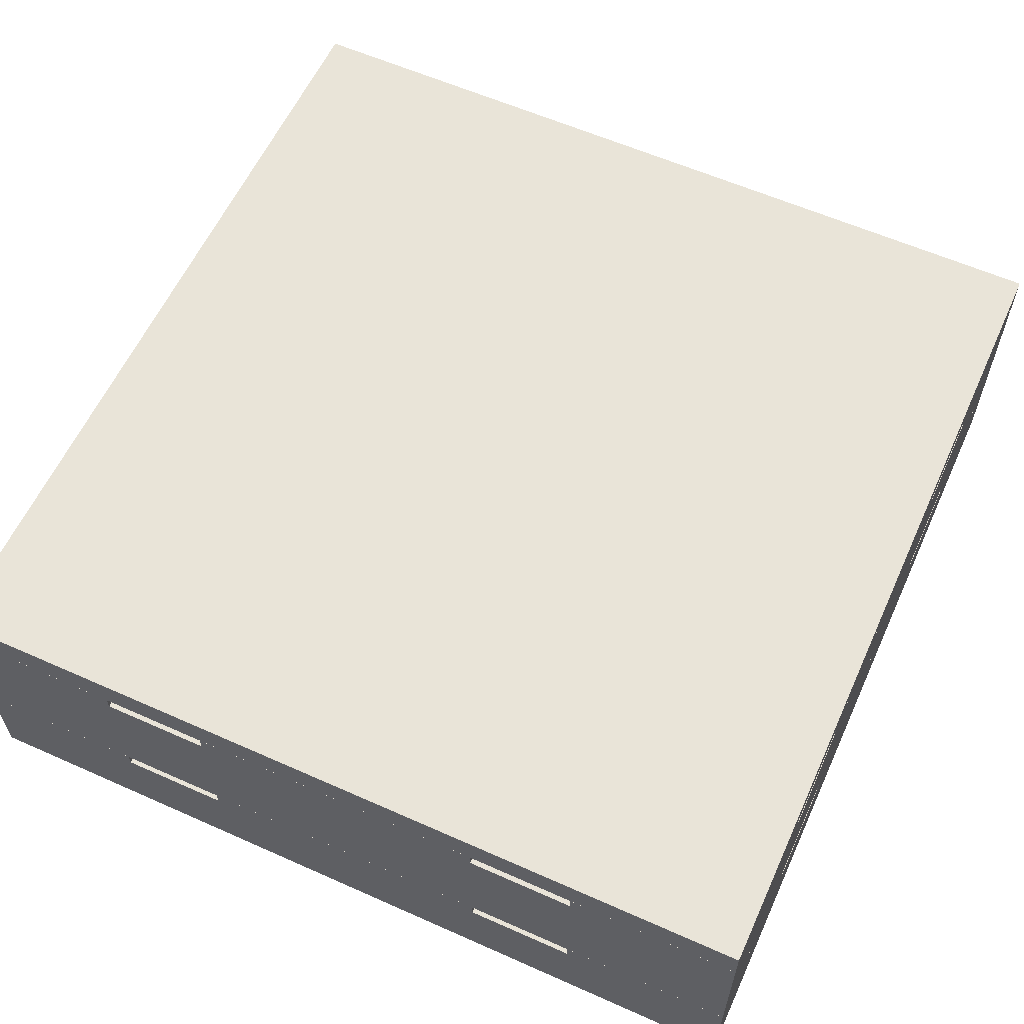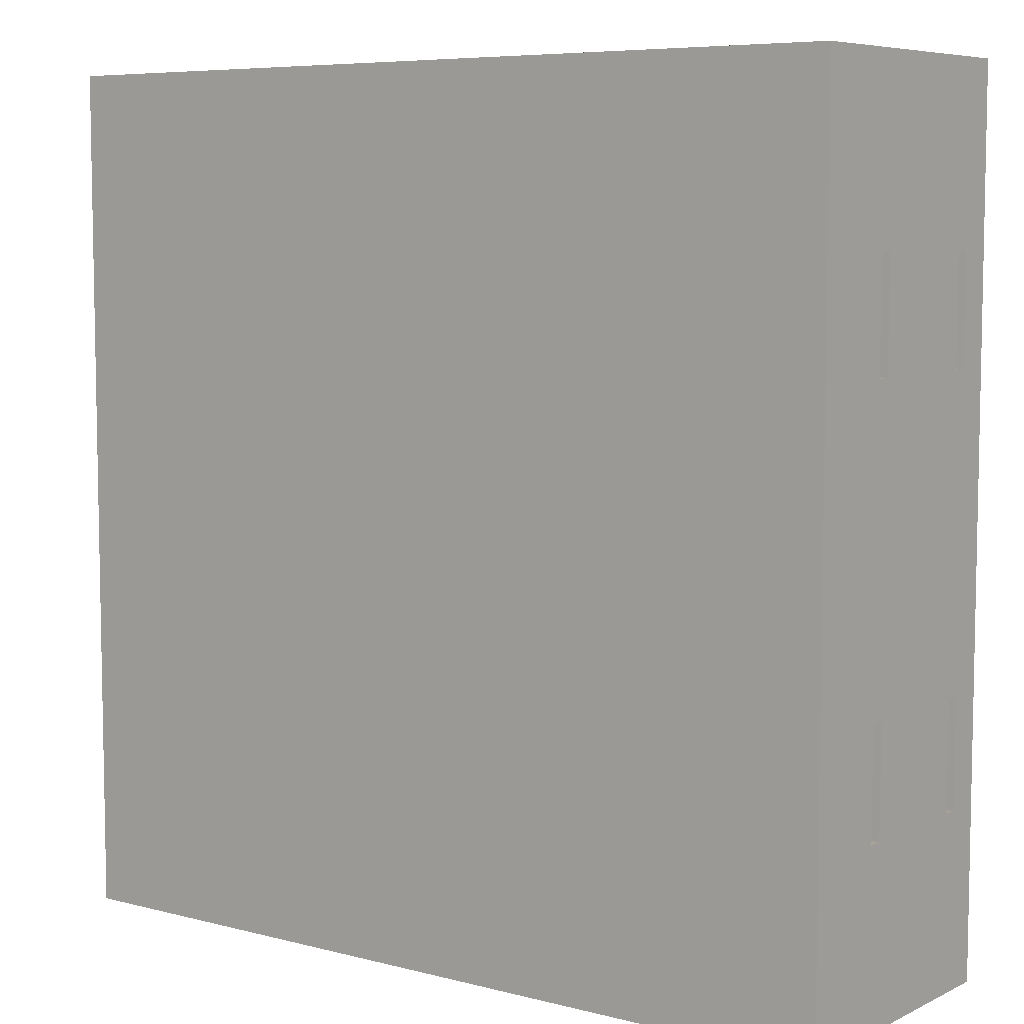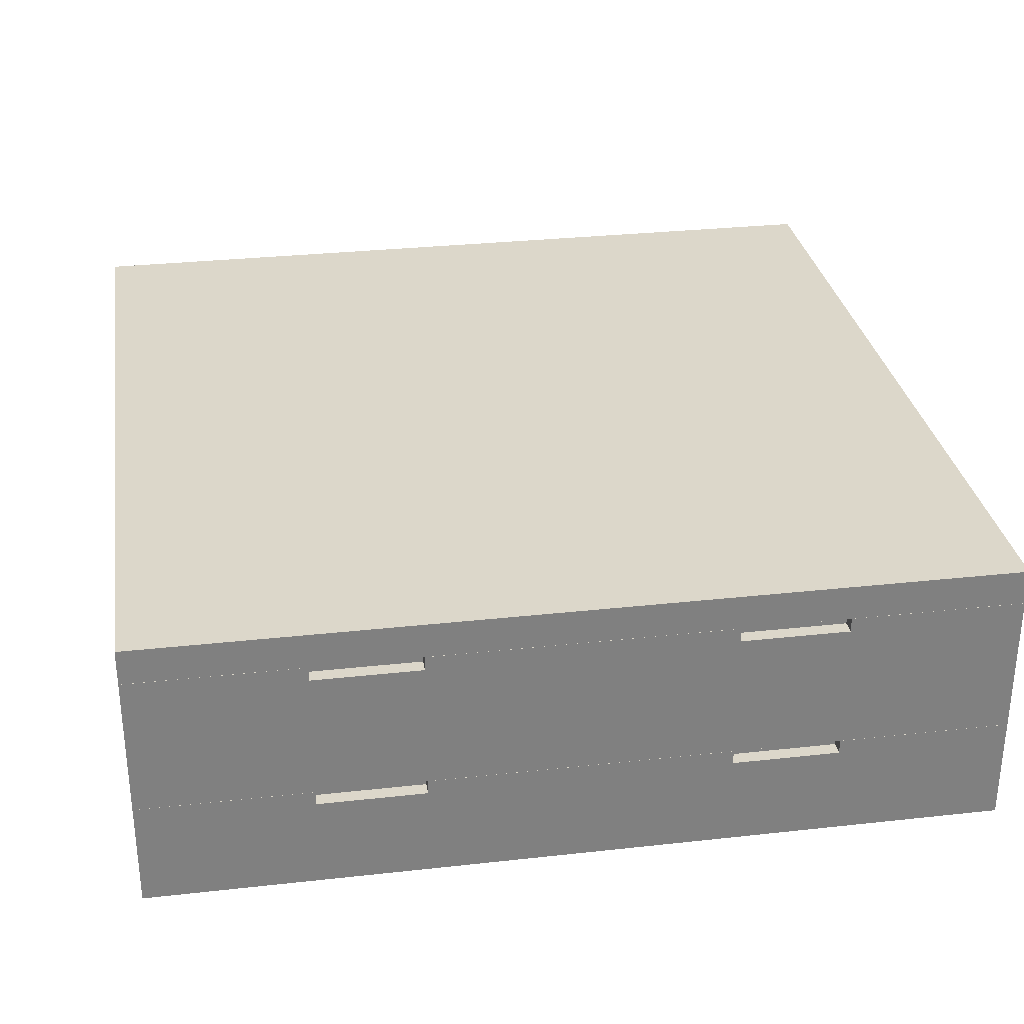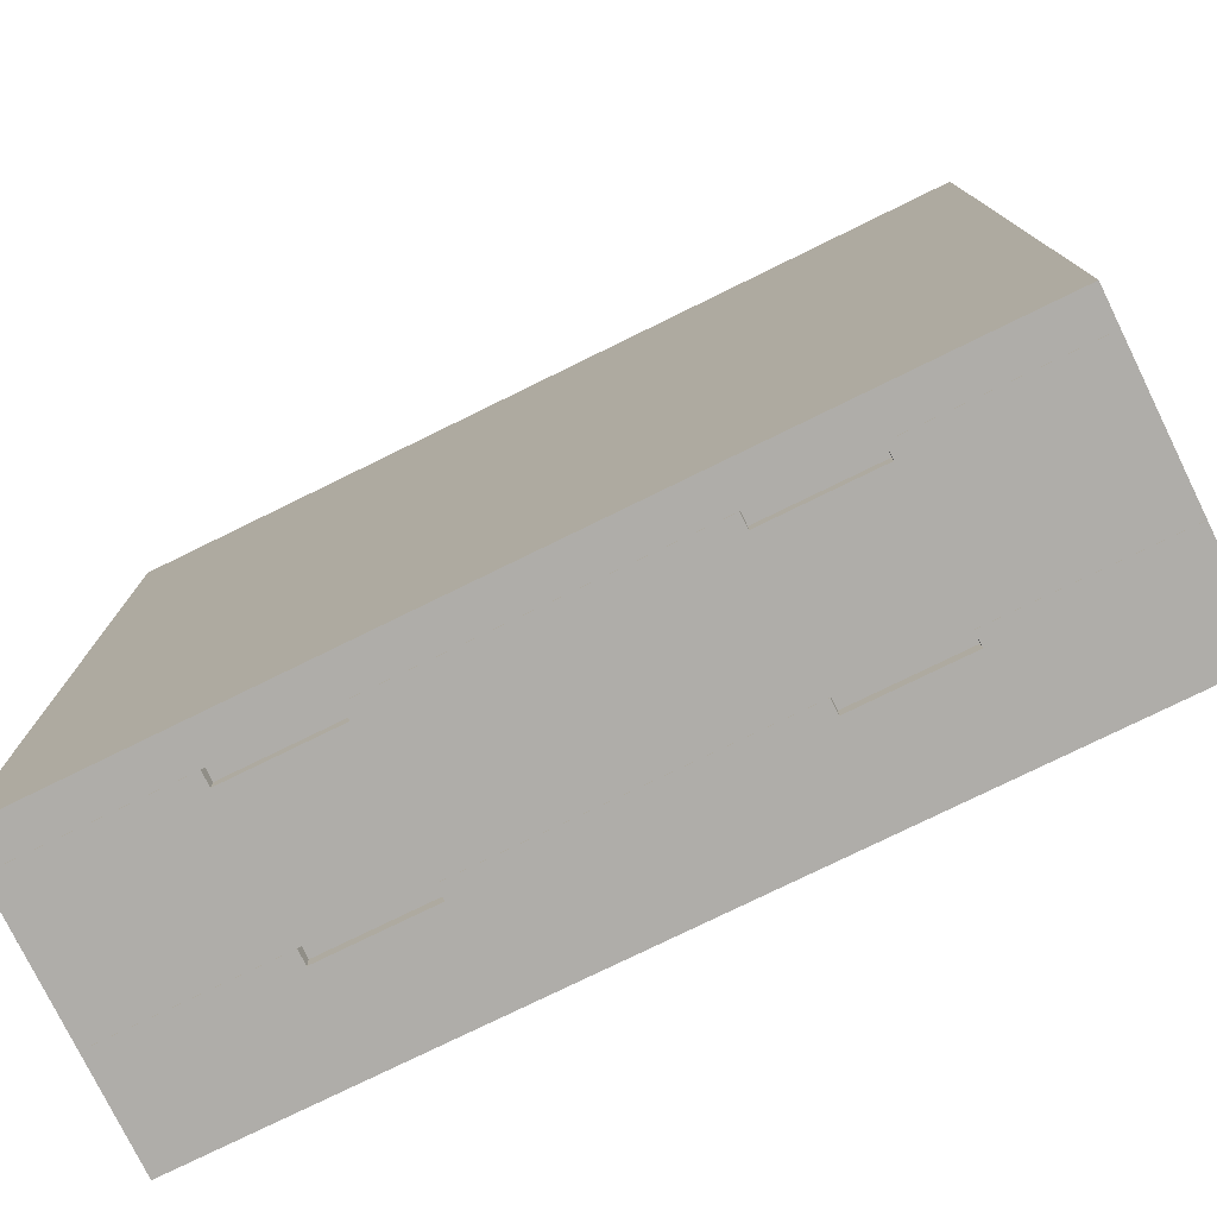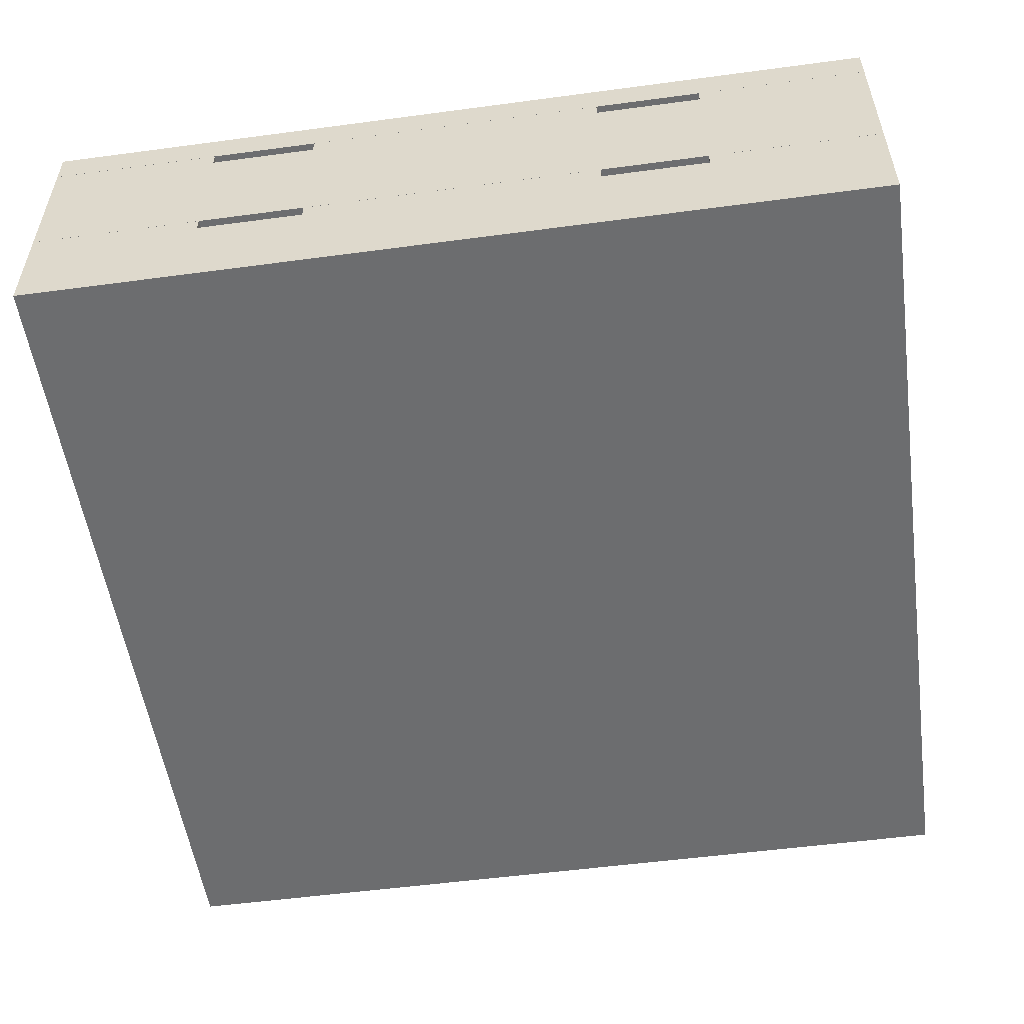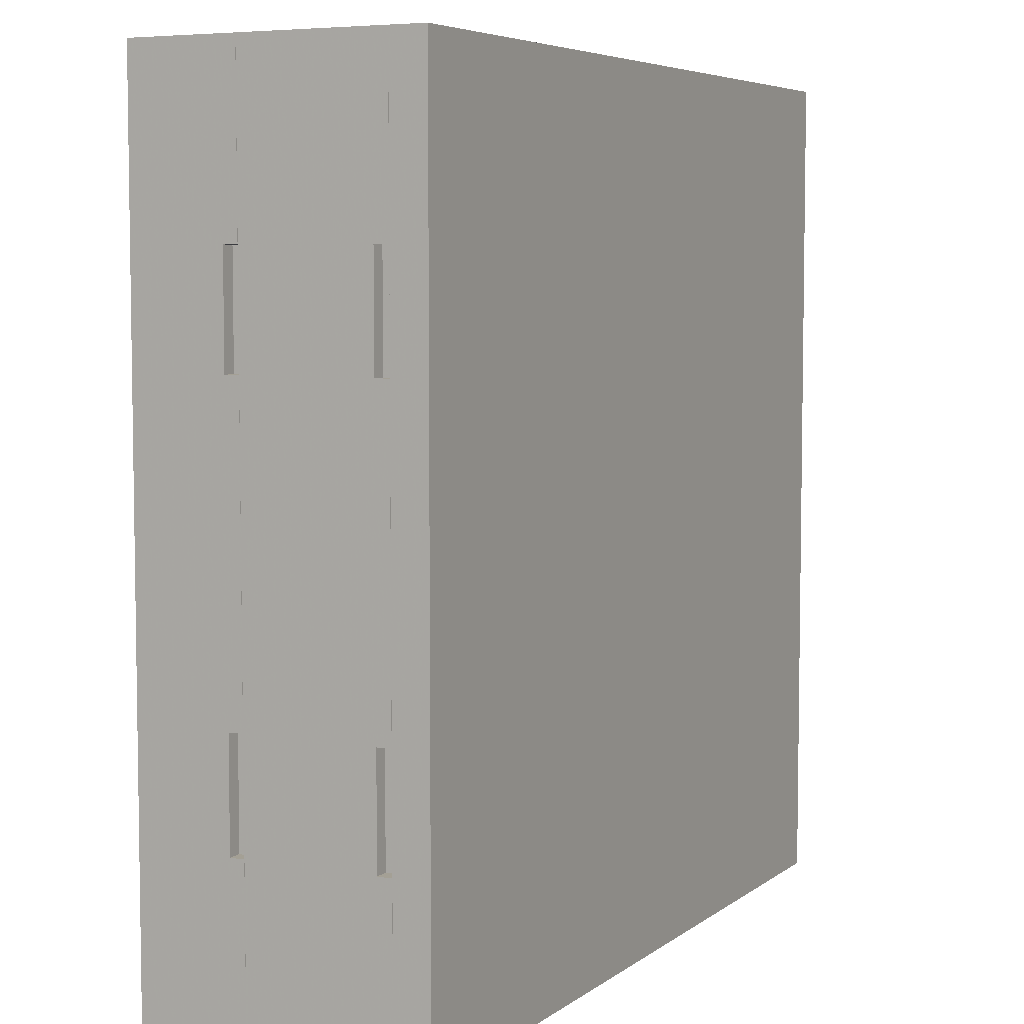
<metadata>
{"format":"obj","ext":"obj","renderer":"f3d","projection":"perspective","resolution":1024,"background":"white","views":[{"elev":59.9,"azim":24.5,"up":"+Y"},{"elev":6.9,"azim":36.8,"up":"+Z"},{"elev":30.4,"azim":170.9,"up":"+Y"},{"elev":-77.4,"azim":-153.9,"up":"+Z"},{"elev":-53.9,"azim":-171.9,"up":"+Y"},{"elev":5.7,"azim":116.8,"up":"+Z"}]}
</metadata>
<code>
o geometry_1
v -4.825 0.4 -1.6
v -3.625 0.3502 -1.6
v -3.625 0.4 -1.6
v -4.825 0.3502 -1.6
v -4.805 0.35 -2.56
v -4.805 0.3502 -2.78
v -4.805 0.35 -2.78
v -4.805 0.35 -2.41
v -4.805 0.33 -2.56
v -4.805 0.33 -2.41
v -4.805 0.35 -1.84
v -4.805 0.35 -1.99
v -4.805 0.33 -1.99
v -4.805 0.33 -1.84
v -4.805 0.3502 -1.62
v -4.805 0.35 -1.62
v -4.825 0.33 -1.84
v -4.825 0.1502 -1.6
v -4.825 0.35 -1.6
v -4.825 0.35 -1.84
v -4.825 0.33 -1.99
v -4.825 0.35 -2.41
v -4.825 0.35 -1.99
v -4.825 0.33 -2.41
v -4.825 0.1502 -2.8
v -4.825 0.33 -2.56
v -4.825 0.35 -2.8
v -4.825 0.35 -2.56
v -3.865 0.33 -1.6
v -3.625 0.1502 -1.6
v -3.625 0.35 -1.6
v -3.865 0.35 -1.6
v -4.015 0.33 -1.6
v -4.435 0.35 -1.6
v -4.015 0.35 -1.6
v -4.435 0.33 -1.6
v -4.585 0.33 -1.6
v -4.585 0.35 -1.6
v -4.805 0.15 -2.56
v -4.805 0.1502 -2.78
v -4.805 0.15 -2.78
v -4.805 0.15 -2.41
v -4.805 0.13 -2.56
v -4.805 0.13 -2.41
v -4.805 0.15 -1.84
v -4.805 0.15 -1.99
v -4.805 0.13 -1.99
v -4.805 0.13 -1.84
v -4.805 0.1502 -1.62
v -4.805 0.15 -1.62
v -4.825 0.13 -1.84
v -4.825 0 -1.6
v -4.825 0.15 -1.6
v -4.825 0.15 -1.84
v -4.825 0.13 -1.99
v -4.825 0.15 -2.41
v -4.825 0.15 -1.99
v -4.825 0.13 -2.41
v -4.825 0 -2.8
v -4.825 0.13 -2.56
v -4.825 0.15 -2.8
v -4.825 0.15 -2.56
v -4.825 0.4 -2.8
v -4.825 0.3502 -2.8
v -3.865 0.13 -1.6
v -3.625 0 -1.6
v -3.625 0.15 -1.6
v -3.865 0.15 -1.6
v -4.015 0.13 -1.6
v -4.435 0.15 -1.6
v -4.015 0.15 -1.6
v -4.435 0.13 -1.6
v -4.585 0.13 -1.6
v -4.585 0.15 -1.6
v -3.625 0.4 -2.8
v -3.625 0 -2.8
v -4.585 0.15 -1.62
v -3.645 0.1502 -2.78
v -3.625 0.1502 -2.8
v -3.645 0.1502 -1.62
v -4.435 0.15 -1.62
v -4.015 0.15 -1.62
v -4.435 0.13 -1.62
v -4.585 0.13 -1.62
v -3.865 0.13 -1.62
v -4.015 0.13 -1.62
v -3.865 0.15 -1.62
v -3.645 0.15 -1.62
v -4.585 0.35 -1.62
v -3.645 0.3502 -2.78
v -3.625 0.3502 -2.8
v -3.645 0.3502 -1.62
v -4.435 0.35 -1.62
v -4.015 0.35 -1.62
v -4.435 0.33 -1.62
v -4.585 0.33 -1.62
v -3.865 0.33 -1.62
v -4.015 0.33 -1.62
v -3.865 0.35 -1.62
v -3.645 0.35 -1.62
v -3.865 0.33 -2.8
v -3.625 0.35 -2.8
v -3.865 0.35 -2.8
v -4.015 0.33 -2.8
v -4.435 0.33 -2.8
v -4.015 0.35 -2.8
v -4.435 0.35 -2.8
v -4.585 0.35 -2.8
v -4.585 0.33 -2.8
v -3.865 0.13 -2.8
v -3.625 0.15 -2.8
v -3.865 0.15 -2.8
v -4.015 0.13 -2.8
v -4.435 0.13 -2.8
v -4.015 0.15 -2.8
v -4.435 0.15 -2.8
v -4.585 0.15 -2.8
v -4.585 0.13 -2.8
v -4.585 0.15 -2.78
v -4.435 0.15 -2.78
v -4.015 0.15 -2.78
v -4.435 0.13 -2.78
v -4.585 0.13 -2.78
v -3.865 0.15 -2.78
v -4.015 0.13 -2.78
v -3.865 0.13 -2.78
v -3.645 0.15 -2.78
v -4.585 0.35 -2.78
v -4.435 0.35 -2.78
v -4.015 0.35 -2.78
v -4.435 0.33 -2.78
v -4.585 0.33 -2.78
v -3.865 0.35 -2.78
v -4.015 0.33 -2.78
v -3.865 0.33 -2.78
v -3.645 0.35 -2.78
v -3.645 0.35 -2.56
v -3.645 0.33 -2.41
v -3.645 0.33 -2.56
v -3.645 0.35 -2.41
v -3.645 0.33 -1.84
v -3.645 0.33 -1.99
v -3.645 0.35 -1.99
v -3.645 0.35 -1.84
v -3.625 0.33 -1.84
v -3.625 0.35 -1.84
v -3.625 0.33 -1.99
v -3.625 0.33 -2.41
v -3.625 0.35 -1.99
v -3.625 0.35 -2.41
v -3.625 0.35 -2.56
v -3.625 0.33 -2.56
v -3.645 0.15 -2.56
v -3.645 0.13 -2.41
v -3.645 0.13 -2.56
v -3.645 0.15 -2.41
v -3.645 0.13 -1.84
v -3.645 0.13 -1.99
v -3.645 0.15 -1.99
v -3.645 0.15 -1.84
v -3.625 0.13 -1.84
v -3.625 0.15 -1.84
v -3.625 0.13 -1.99
v -3.625 0.13 -2.41
v -3.625 0.15 -1.99
v -3.625 0.15 -2.41
v -3.625 0.15 -2.56
v -3.625 0.13 -2.56
f 1 2 3
f 1 4 2
f 5 6 7
f 8 5 9
f 8 9 10
f 11 12 13
f 11 13 14
f 15 11 16
f 15 6 8
f 8 6 5
f 15 8 12
f 15 12 11
f 17 18 19
f 20 17 19
f 21 18 17
f 22 21 23
f 22 24 21
f 25 24 26
f 25 21 24
f 25 18 21
f 27 26 28
f 27 25 26
f 29 30 31
f 32 29 31
f 33 30 29
f 34 33 35
f 34 36 33
f 18 36 37
f 18 33 36
f 18 30 33
f 19 37 38
f 19 18 37
f 39 40 41
f 42 39 43
f 42 43 44
f 45 46 47
f 45 47 48
f 49 45 50
f 49 40 39
f 49 39 42
f 49 42 46
f 49 46 45
f 51 52 53
f 54 51 53
f 55 52 51
f 56 55 57
f 56 58 55
f 59 58 60
f 59 55 58
f 59 52 55
f 61 60 62
f 61 59 60
f 63 4 1
f 63 64 4
f 65 66 67
f 68 65 67
f 69 66 65
f 70 69 71
f 70 72 69
f 52 72 73
f 52 69 72
f 52 66 69
f 53 73 74
f 53 52 73
f 3 63 1
f 75 63 3
f 66 52 59
f 76 66 59
f 54 53 50
f 74 50 53
f 45 54 50
f 77 50 74
f 45 48 51
f 45 51 54
f 47 51 48
f 47 55 51
f 57 47 46
f 57 55 47
f 42 57 46
f 42 56 57
f 49 25 40
f 18 25 49
f 78 40 25
f 79 78 25
f 80 18 49
f 30 18 80
f 30 80 79
f 80 78 79
f 71 81 70
f 82 81 71
f 70 83 72
f 70 81 83
f 83 84 73
f 83 73 72
f 74 84 77
f 74 73 84
f 77 49 50
f 81 77 84
f 81 84 83
f 85 82 86
f 87 82 85
f 80 87 88
f 80 49 77
f 80 77 81
f 80 81 82
f 80 82 87
f 20 19 16
f 38 16 19
f 11 20 16
f 89 16 38
f 11 14 17
f 11 17 20
f 13 17 14
f 13 21 17
f 23 13 12
f 23 21 13
f 8 23 12
f 8 22 23
f 15 64 6
f 4 64 15
f 90 6 64
f 91 90 64
f 92 4 15
f 2 4 92
f 2 92 91
f 92 90 91
f 35 93 34
f 94 93 35
f 34 95 36
f 34 93 95
f 95 96 37
f 95 37 36
f 38 96 89
f 38 37 96
f 89 15 16
f 93 89 96
f 93 96 95
f 97 94 98
f 99 94 97
f 92 99 100
f 92 15 89
f 92 89 93
f 92 93 94
f 92 94 99
f 64 75 91
f 64 63 75
f 101 102 79
f 101 103 102
f 104 101 79
f 105 106 104
f 105 107 106
f 27 108 109
f 25 109 105
f 25 27 109
f 25 104 79
f 25 105 104
f 110 111 76
f 110 112 111
f 113 110 76
f 114 115 113
f 114 116 115
f 61 117 118
f 59 118 114
f 59 61 118
f 59 113 76
f 59 114 113
f 41 119 117
f 61 41 117
f 62 39 41
f 62 41 61
f 43 39 62
f 43 62 60
f 58 43 60
f 58 44 43
f 58 42 44
f 58 56 42
f 120 121 115
f 120 115 116
f 120 114 122
f 120 116 114
f 123 122 114
f 123 114 118
f 118 119 123
f 118 117 119
f 119 41 40
f 120 123 119
f 122 123 120
f 124 125 121
f 126 125 124
f 127 124 78
f 40 78 124
f 40 124 121
f 40 121 120
f 40 120 119
f 7 128 108
f 27 7 108
f 28 5 7
f 28 7 27
f 9 5 28
f 9 28 26
f 24 9 26
f 24 10 9
f 24 8 10
f 24 22 8
f 129 130 106
f 129 106 107
f 129 105 131
f 129 107 105
f 132 131 105
f 132 105 109
f 109 128 132
f 109 108 128
f 128 7 6
f 129 132 128
f 131 132 129
f 133 134 130
f 135 134 133
f 136 133 90
f 6 90 133
f 6 133 130
f 6 130 129
f 6 129 128
f 137 136 90
f 138 139 137
f 138 137 140
f 141 142 143
f 141 143 144
f 100 144 92
f 90 92 137
f 137 92 140
f 140 92 143
f 143 92 144
f 145 146 31
f 145 31 30
f 147 145 30
f 148 149 147
f 148 150 149
f 102 151 152
f 79 152 148
f 79 102 152
f 79 147 30
f 79 148 147
f 153 127 78
f 154 155 153
f 154 153 156
f 157 158 159
f 157 159 160
f 88 160 80
f 78 80 153
f 153 80 156
f 156 80 159
f 159 80 160
f 161 162 67
f 161 67 66
f 163 161 66
f 164 165 163
f 164 166 165
f 111 167 168
f 76 168 164
f 76 111 168
f 76 163 66
f 76 164 163
f 75 3 2
f 91 75 2
f 88 87 68
f 67 88 68
f 162 160 88
f 162 88 67
f 157 160 162
f 157 162 161
f 163 157 161
f 163 158 157
f 163 159 158
f 163 165 159
f 166 159 165
f 166 156 159
f 82 69 86
f 82 71 69
f 85 86 69
f 85 69 65
f 65 87 85
f 65 68 87
f 100 99 32
f 31 100 32
f 146 144 100
f 146 100 31
f 141 144 146
f 141 146 145
f 147 141 145
f 147 142 141
f 147 143 142
f 147 149 143
f 150 143 149
f 150 140 143
f 94 33 98
f 94 35 33
f 97 98 33
f 97 33 29
f 29 99 97
f 29 32 99
f 167 111 127
f 112 127 111
f 153 167 127
f 124 127 112
f 153 155 168
f 153 168 167
f 154 168 155
f 154 164 168
f 166 154 156
f 166 164 154
f 115 125 113
f 115 121 125
f 125 126 110
f 125 110 113
f 112 126 124
f 112 110 126
f 151 102 136
f 103 136 102
f 137 151 136
f 133 136 103
f 137 139 152
f 137 152 151
f 138 152 139
f 138 148 152
f 150 138 140
f 150 148 138
f 106 134 104
f 106 130 134
f 134 135 101
f 134 101 104
f 103 135 133
f 103 101 135

</code>
